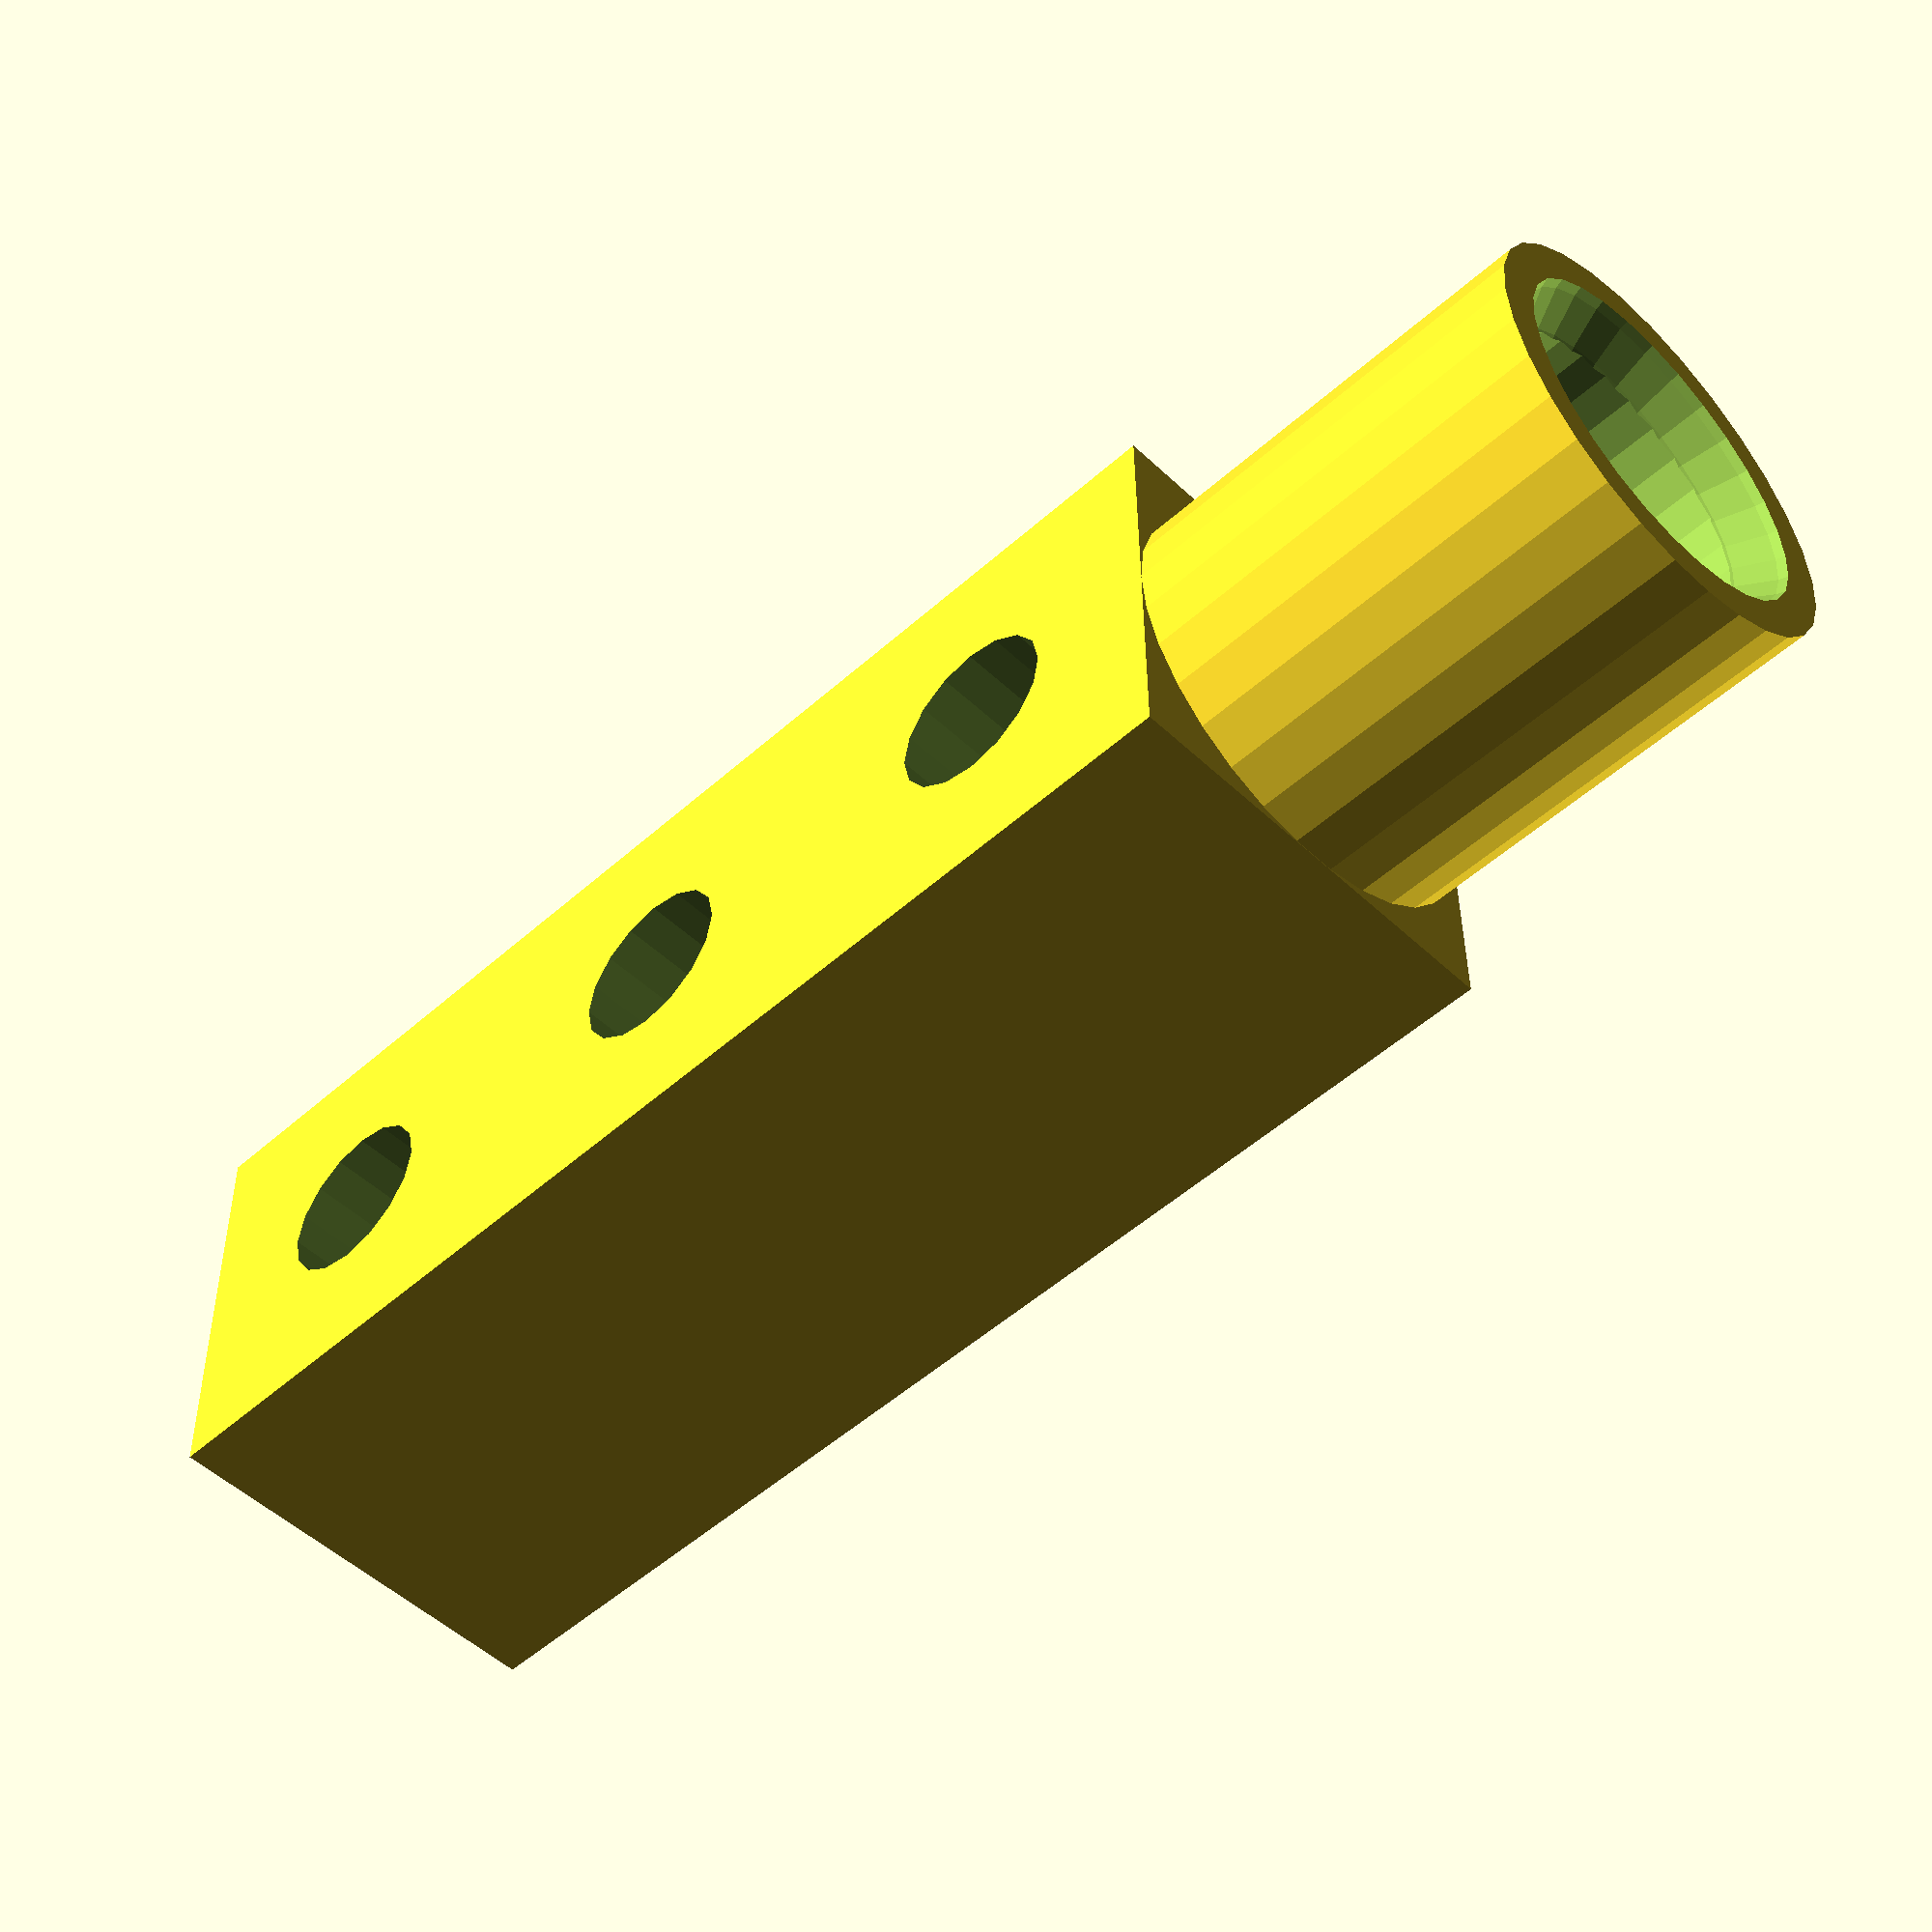
<openscad>
od=25; //outer diameter
height=25; //height cylindrical part of link

ballr=(od/2)*0.88; //radius of ball on top
sr=od*.13; //string radius

difference() {
	outside();
	inside();
}

//showinside();
module showinside() {
	translate([2*od,0,0])
		inside();
}

module outside () {
	cylinder(h = height, r1 = 1*od/2, r2 = 1*od/2);
	translate([-(.5*od),-(.5*od),height]) screwblock();
}

module inside() {
	cylinder(h = (.5*od), r1 = 0.8*ballr, r2 = 0.8*ballr);
	translate([0,0,(.5*od)])
		cylinder(h = ballr+od*.1+height-0.5*od, r1 = 0.8*ballr, r2 = 0);
	translate([0,0,ballr*-.36])
		sphere(r=ballr*1);
	translate([0,0,((ballr+od*.1+height-0.5*od)-((ballr+od*.1+height-0.5*od)/(0.8*ballr))*sr)+(.5*od)]) //height of cone - (string radius * height of cone / radius of cone) + distance cone was translated
		cylinder(h=height+od*4, r=sr*1.8);
}

module screwblock() {
	difference() {	
		cube([od,od,od*3]);
		translate([(-1),(.5*od),height/2]) holes();
	}

	module holes() {
		for(z=[0:2]) {
			translate([0,0,z*height]) rotate([0,90,0]) cylinder(h=od*2, r=od*.2);
		}
	}

}
		
</openscad>
<views>
elev=51.2 azim=0.5 roll=134.2 proj=p view=solid
</views>
